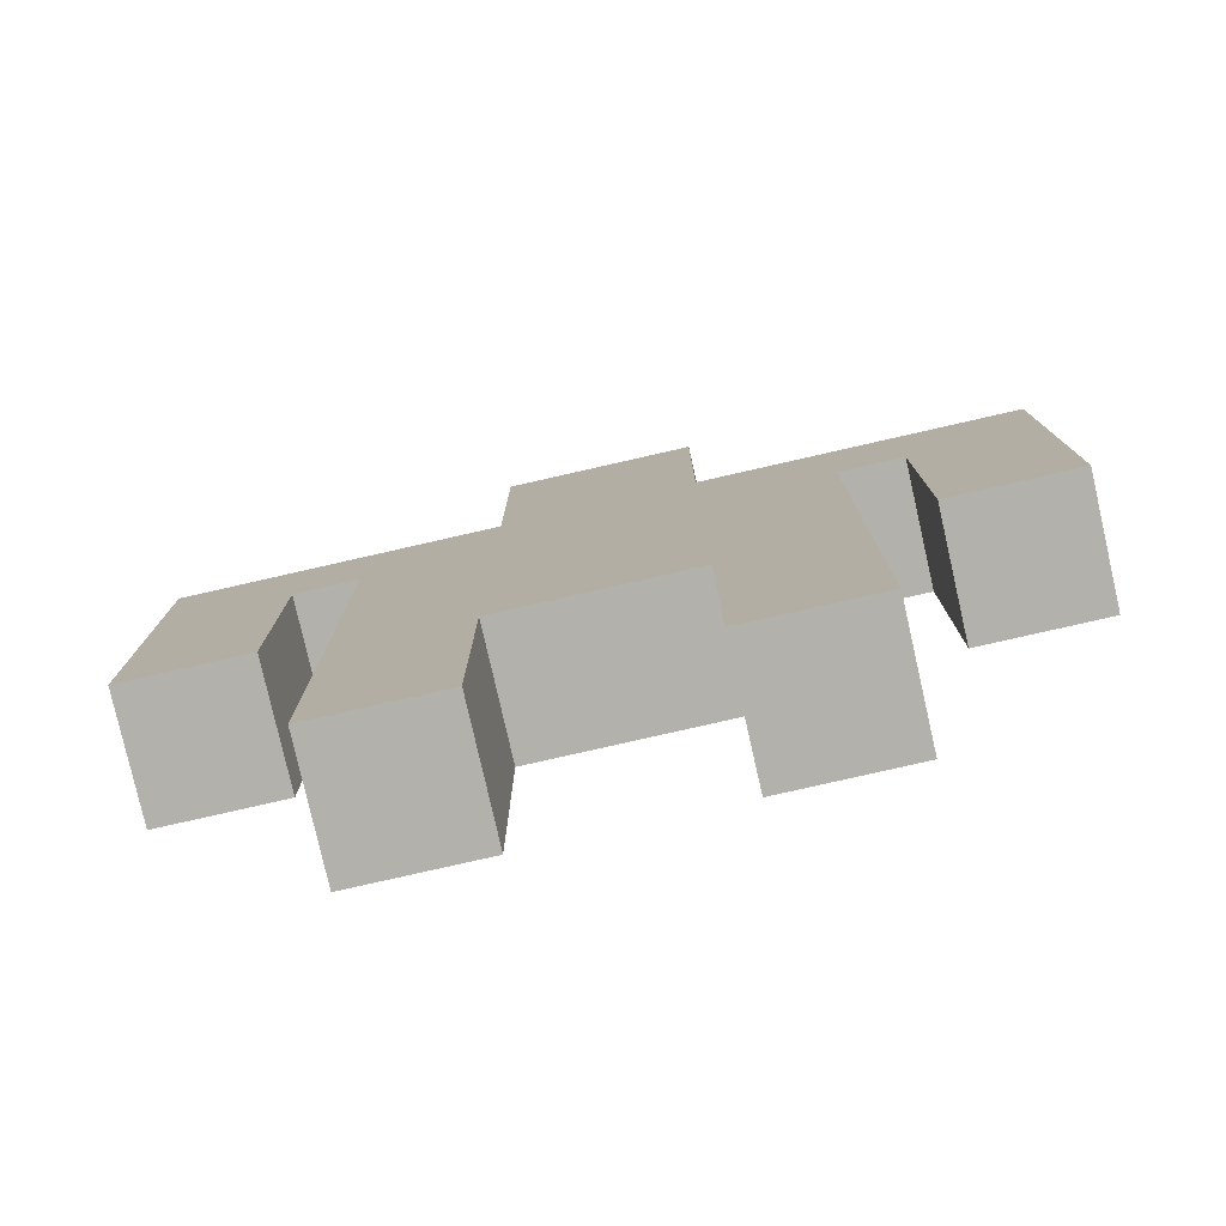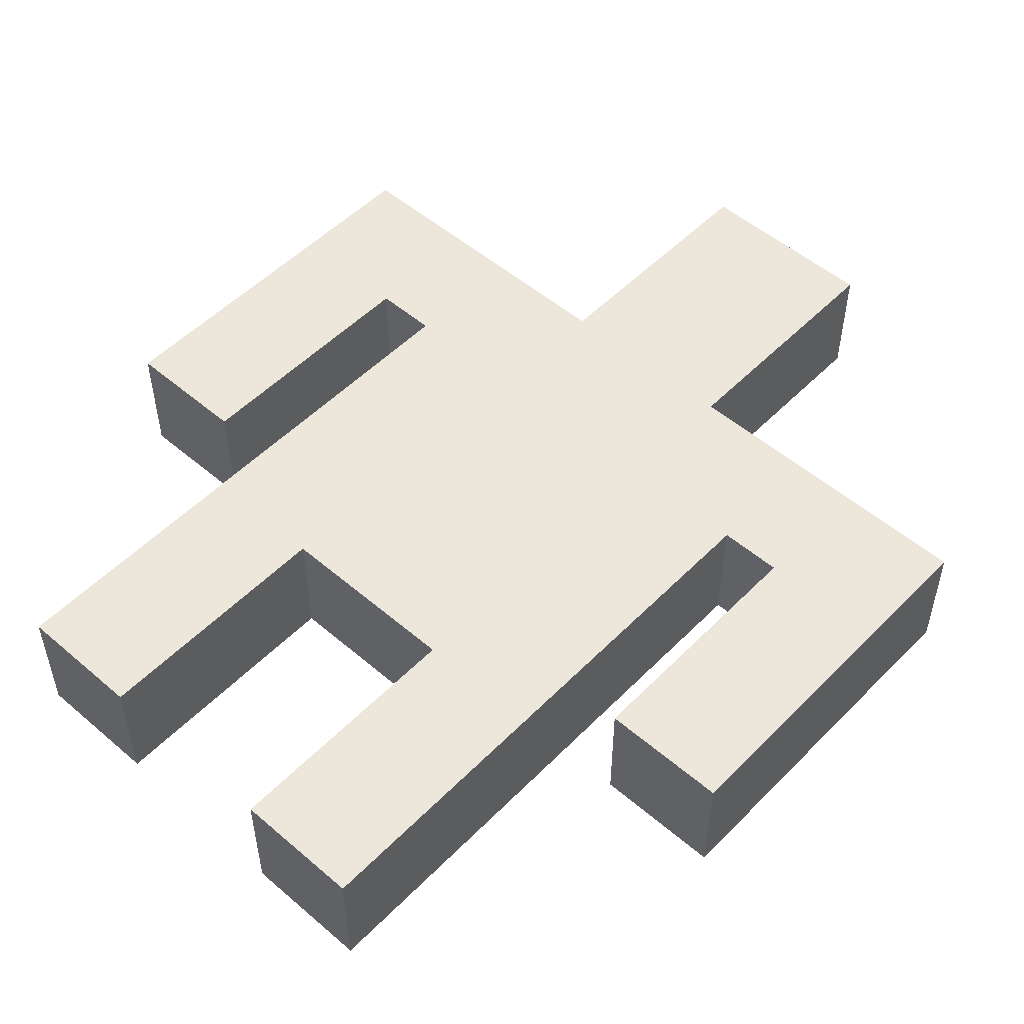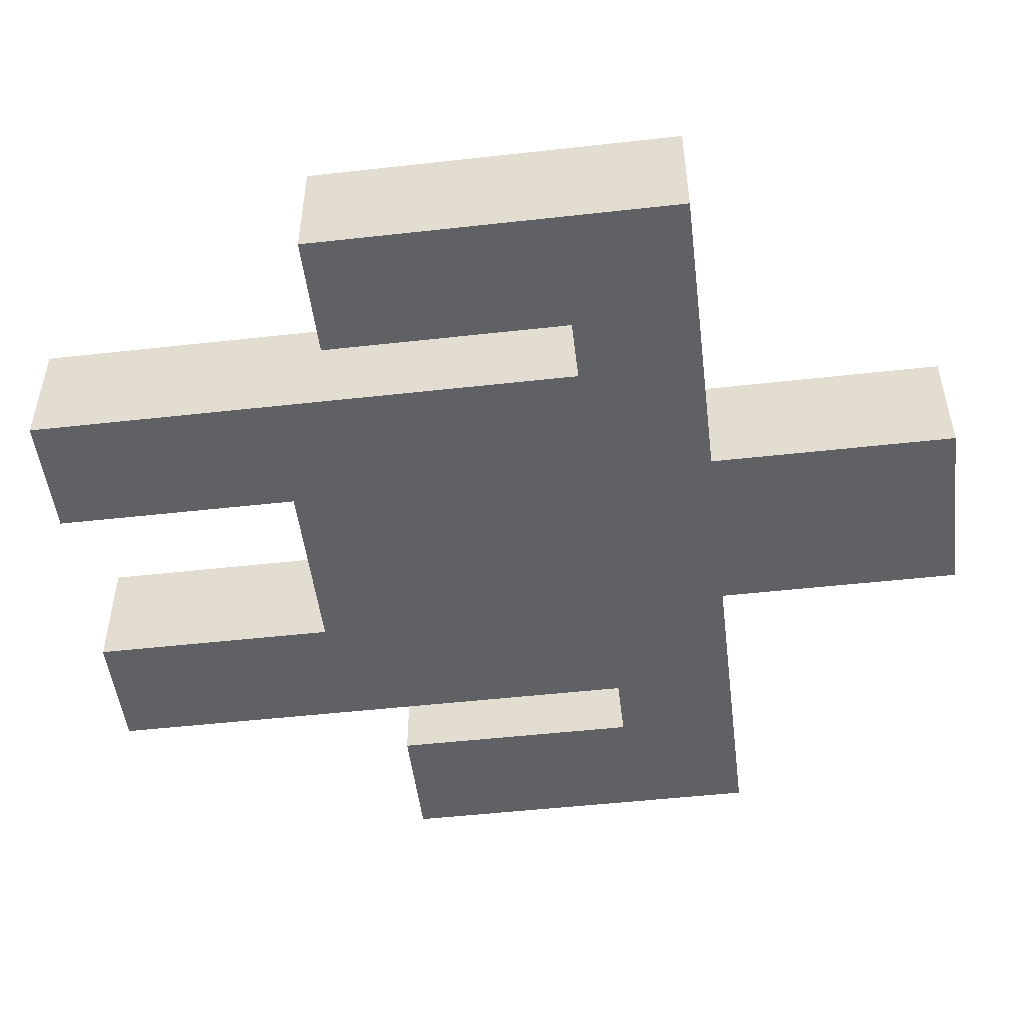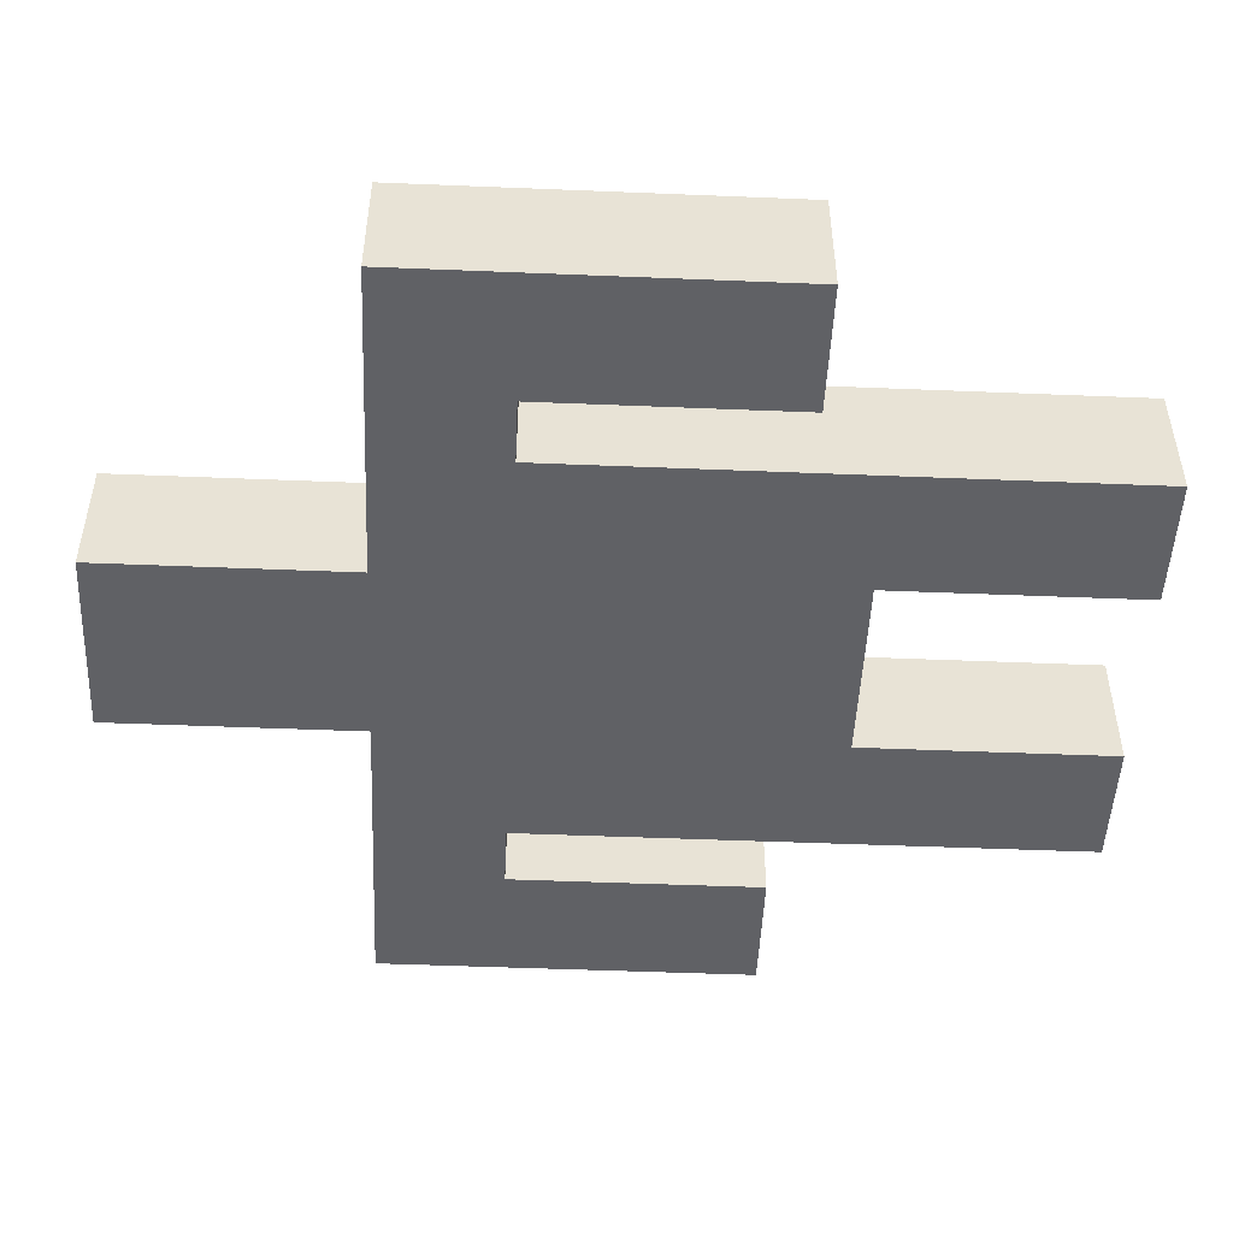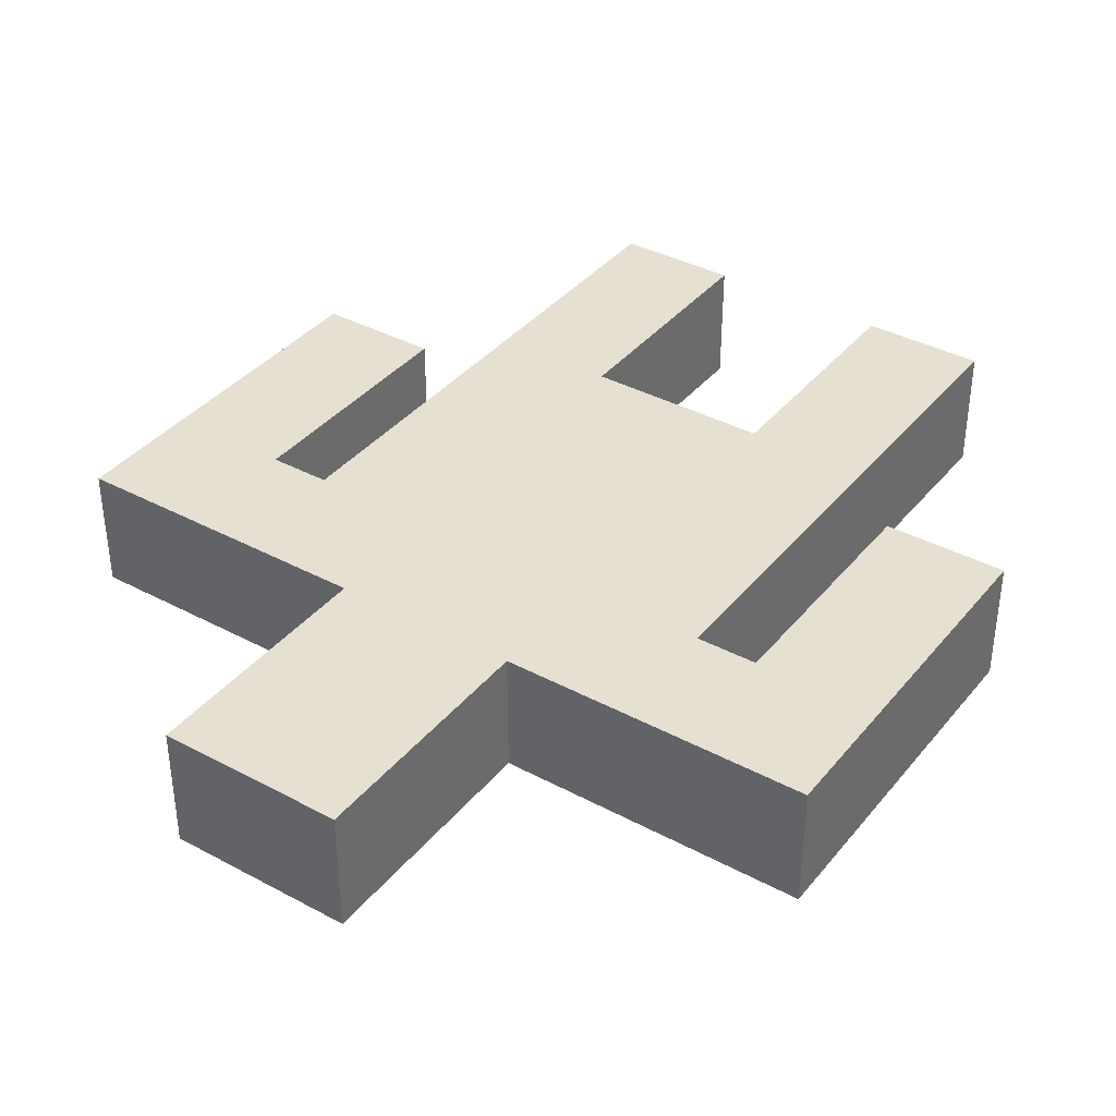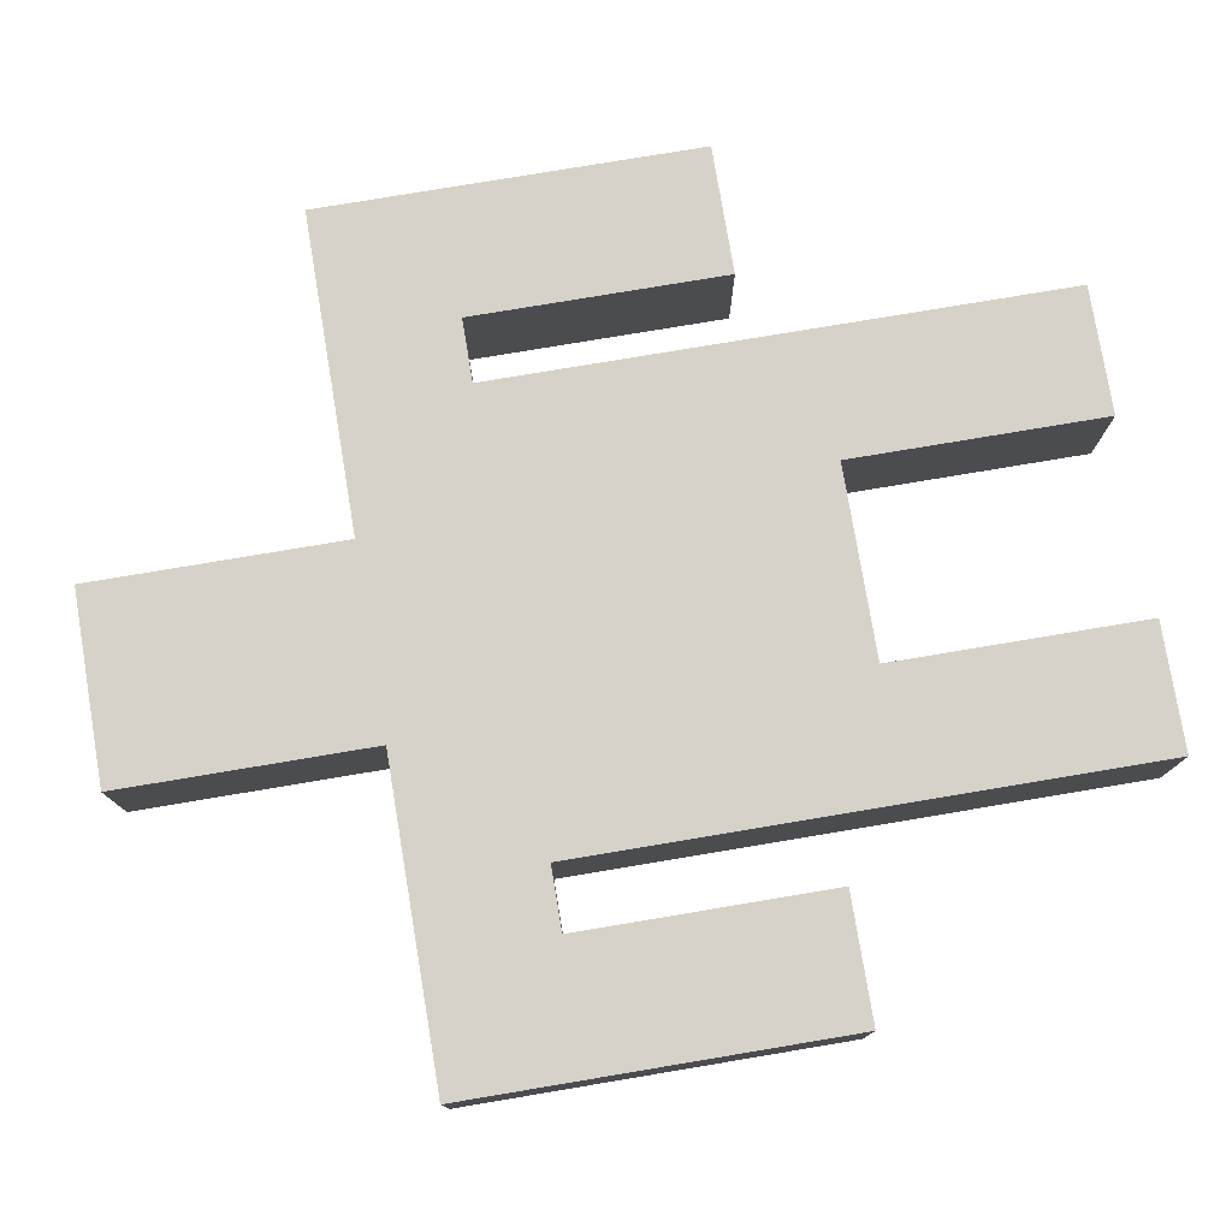
<metadata>
{"format":"obj","ext":"obj","renderer":"f3d","projection":"perspective","resolution":1024,"background":"white","views":[{"elev":-78.9,"azim":-167.2,"up":"+Y"},{"elev":52.0,"azim":42.7,"up":"+Z"},{"elev":-50.3,"azim":97.0,"up":"+Z"},{"elev":-49.3,"azim":-92.6,"up":"+Z"},{"elev":37.7,"azim":-145.6,"up":"+Z"},{"elev":77.8,"azim":-99.5,"up":"+Z"}]}
</metadata>
<code>
o ObjObject
v -0.65 0.3912 0.1
v -0.65 -0.2088 -0.1
v -0.65 -0.2088 0.1
v -0.65 0.3912 -0.1
v -0.35 -0.1088 0.1
v -0.35 -0.7088 -0.1
v -0.35 -0.7088 0.1
v -0.35 -0.1088 -0.1
v -0.35 0.1912 0.1
v -0.35 0.1912 -0.1
v -0.15 0.7912 0.1
v -0.15 0.3912 -0.1
v -0.15 0.3912 0.1
v -0.15 0.7912 -0.1
v 0.15 -0.3088 0.1
v 0.15 -0.7088 -0.1
v 0.15 -0.7088 0.1
v 0.15 -0.3088 -0.1
v 0.45 0.1912 0.1
v 0.45 -0.2088 -0.1
v 0.45 -0.2088 0.1
v 0.45 0.1912 -0.1
v -0.45 -0.2088 0.1
v -0.45 -0.2088 -0.1
v -0.45 0.1912 0.1
v -0.45 0.1912 -0.1
v -0.15 -0.7088 0.1
v -0.15 -0.7088 -0.1
v -0.15 -0.3088 0.1
v -0.15 -0.3088 -0.1
v 0.15 0.3912 0.1
v 0.15 0.3912 -0.1
v 0.15 0.7912 0.1
v 0.15 0.7912 -0.1
v 0.35 -0.7088 0.1
v 0.35 -0.7088 -0.1
v 0.35 -0.1088 0.1
v 0.35 -0.1088 -0.1
v 0.35 0.1912 0.1
v 0.35 0.1912 -0.1
v 0.65 -0.2088 0.1
v 0.65 -0.2088 -0.1
v 0.65 0.3912 0.1
v 0.65 0.3912 -0.1
v -0.45 -0.2088 0.1
v -0.65 0.3912 0.1
v -0.65 -0.2088 0.1
v -0.45 0.1912 0.1
v -0.45 0.3912 0.1
v -0.35 0.1912 0.1
v -0.15 -0.7088 0.1
v -0.35 -0.1088 0.1
v -0.35 -0.7088 0.1
v -0.15 -0.3088 0.1
v -0.15 0.3912 0.1
v 0.15 -0.3088 0.1
v 0.15 0.3912 0.1
v -0.15 0.7912 0.1
v 0.15 0.7912 0.1
v 0.35 -0.7088 0.1
v 0.15 -0.7088 0.1
v 0.35 -0.1088 0.1
v 0.35 0.1912 0.1
v 0.45 0.1912 0.1
v 0.45 0.3912 0.1
v 0.65 -0.2088 0.1
v 0.45 -0.2088 0.1
v 0.65 0.3912 0.1
v -0.65 -0.2088 -0.1
v -0.65 0.3912 -0.1
v -0.45 -0.2088 -0.1
v -0.45 0.1912 -0.1
v -0.45 0.3912 -0.1
v -0.35 0.1912 -0.1
v -0.35 -0.7088 -0.1
v -0.35 -0.1088 -0.1
v -0.15 -0.7088 -0.1
v -0.15 -0.3088 -0.1
v -0.15 0.3912 -0.1
v 0.15 -0.3088 -0.1
v 0.15 0.3912 -0.1
v -0.15 0.7912 -0.1
v 0.15 0.7912 -0.1
v 0.15 -0.7088 -0.1
v 0.35 -0.7088 -0.1
v 0.35 -0.1088 -0.1
v 0.35 0.1912 -0.1
v 0.45 0.1912 -0.1
v 0.45 0.3912 -0.1
v 0.45 -0.2088 -0.1
v 0.65 -0.2088 -0.1
v 0.65 0.3912 -0.1
v -0.35 -0.7088 -0.1
v -0.15 -0.7088 0.1
v -0.35 -0.7088 0.1
v -0.15 -0.7088 -0.1
v 0.15 -0.7088 -0.1
v 0.35 -0.7088 0.1
v 0.15 -0.7088 0.1
v 0.35 -0.7088 -0.1
v -0.15 -0.3088 -0.1
v 0.15 -0.3088 0.1
v -0.15 -0.3088 0.1
v 0.15 -0.3088 -0.1
v -0.65 -0.2088 -0.1
v -0.45 -0.2088 0.1
v -0.65 -0.2088 0.1
v -0.45 -0.2088 -0.1
v 0.45 -0.2088 -0.1
v 0.65 -0.2088 0.1
v 0.45 -0.2088 0.1
v 0.65 -0.2088 -0.1
v -0.45 0.1912 -0.1
v -0.35 0.1912 0.1
v -0.45 0.1912 0.1
v -0.35 0.1912 -0.1
v 0.35 0.1912 -0.1
v 0.45 0.1912 0.1
v 0.35 0.1912 0.1
v 0.45 0.1912 -0.1
v -0.65 0.3912 0.1
v -0.45 0.3912 0.1
v -0.65 0.3912 -0.1
v -0.15 0.3912 0.1
v -0.45 0.3912 -0.1
v -0.15 0.3912 -0.1
v 0.15 0.3912 0.1
v 0.45 0.3912 0.1
v 0.15 0.3912 -0.1
v 0.65 0.3912 0.1
v 0.45 0.3912 -0.1
v 0.65 0.3912 -0.1
v -0.15 0.7912 0.1
v 0.15 0.7912 0.1
v -0.15 0.7912 -0.1
v 0.15 0.7912 -0.1
f 1 2 3
f 4 2 1
f 5 6 7
f 8 6 5
f 9 8 5
f 10 8 9
f 11 12 13
f 14 12 11
f 15 16 17
f 18 16 15
f 19 20 21
f 22 20 19
f 23 24 25
f 25 24 26
f 27 28 29
f 29 28 30
f 31 32 33
f 33 32 34
f 35 36 37
f 37 36 38
f 37 38 39
f 39 38 40
f 41 42 43
f 43 42 44
f 45 46 47
f 48 46 45
f 49 46 48
f 50 49 48
f 51 52 53
f 54 52 51
f 55 50 52
f 55 49 50
f 56 52 54
f 57 55 52
f 57 58 55
f 59 58 57
f 60 56 61
f 62 52 56
f 62 56 60
f 62 57 52
f 63 57 62
f 64 57 63
f 65 57 64
f 66 64 67
f 66 65 64
f 68 65 66
f 69 70 71
f 71 70 72
f 72 70 73
f 72 73 74
f 75 76 77
f 77 76 78
f 76 74 79
f 74 73 79
f 78 76 80
f 76 79 81
f 79 82 81
f 81 82 83
f 84 80 85
f 80 76 86
f 85 80 86
f 76 81 86
f 86 81 87
f 87 81 88
f 88 81 89
f 90 88 91
f 88 89 91
f 91 89 92
f 93 94 95
f 96 94 93
f 97 98 99
f 100 98 97
f 101 102 103
f 104 102 101
f 105 106 107
f 108 106 105
f 109 110 111
f 112 110 109
f 113 114 115
f 116 114 113
f 117 118 119
f 120 118 117
f 121 122 123
f 122 124 125
f 123 122 125
f 125 124 126
f 127 128 129
f 128 130 131
f 129 128 131
f 131 130 132
f 133 134 135
f 135 134 136

</code>
